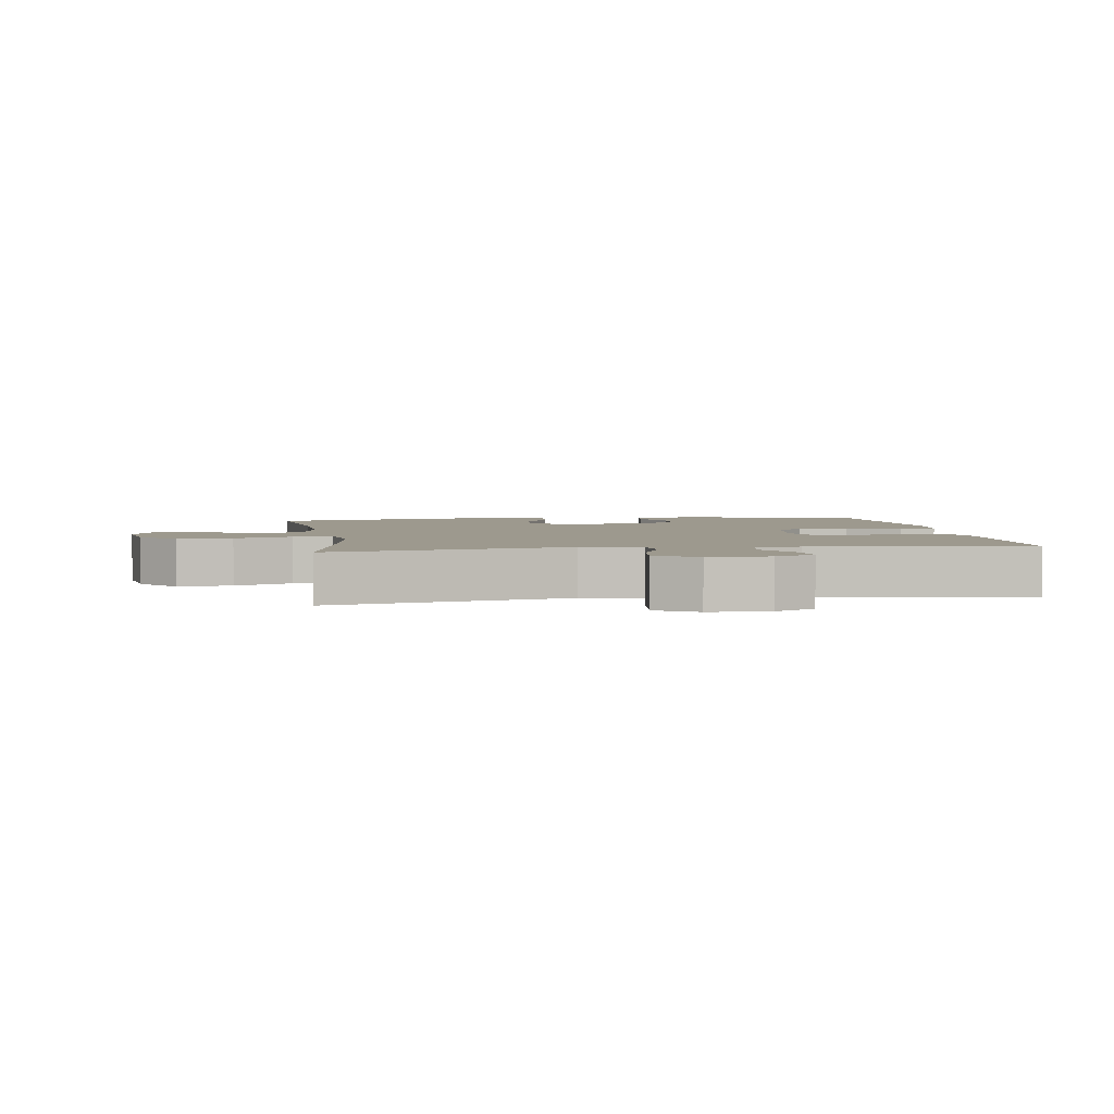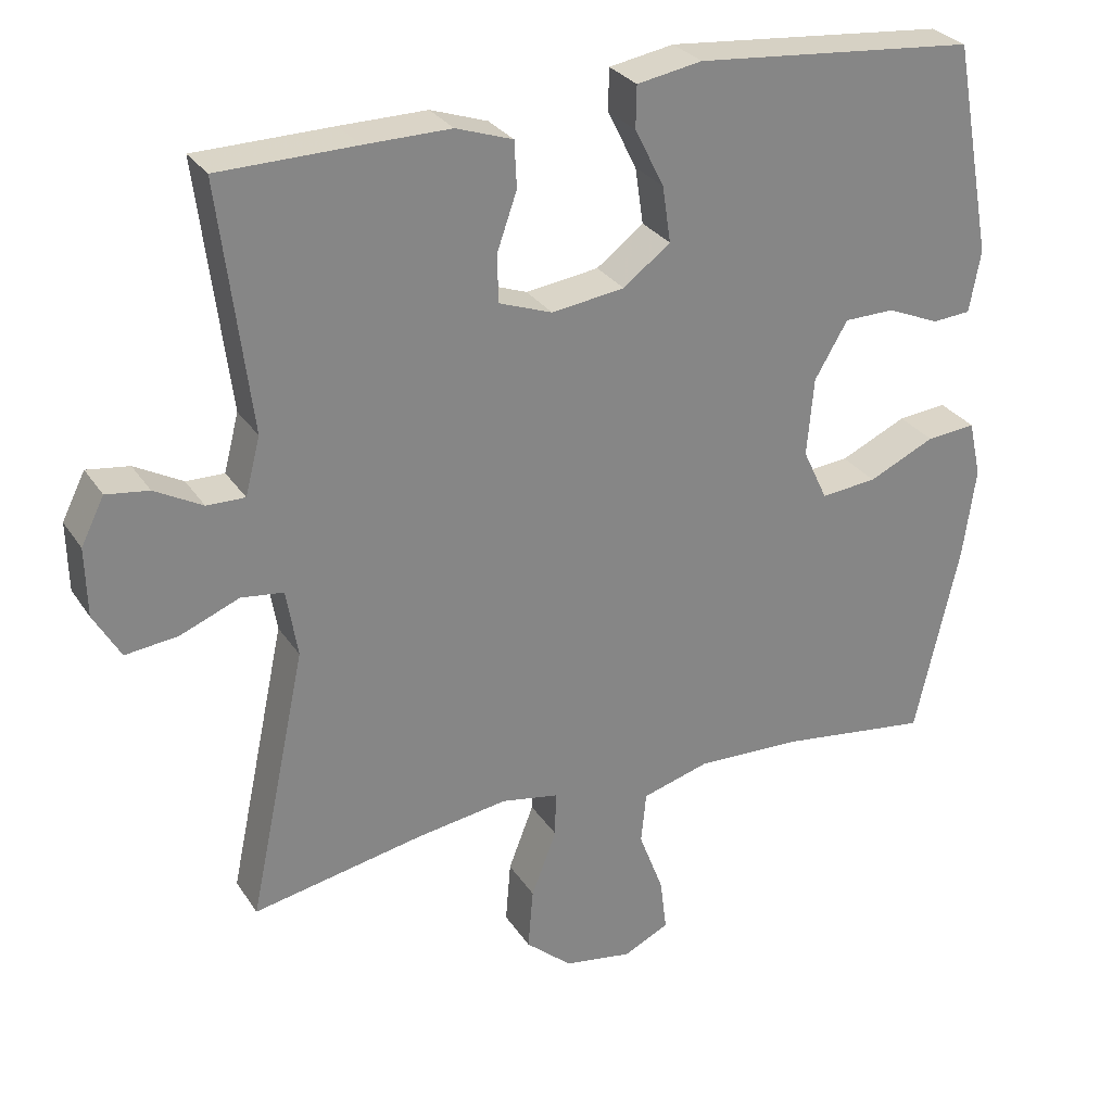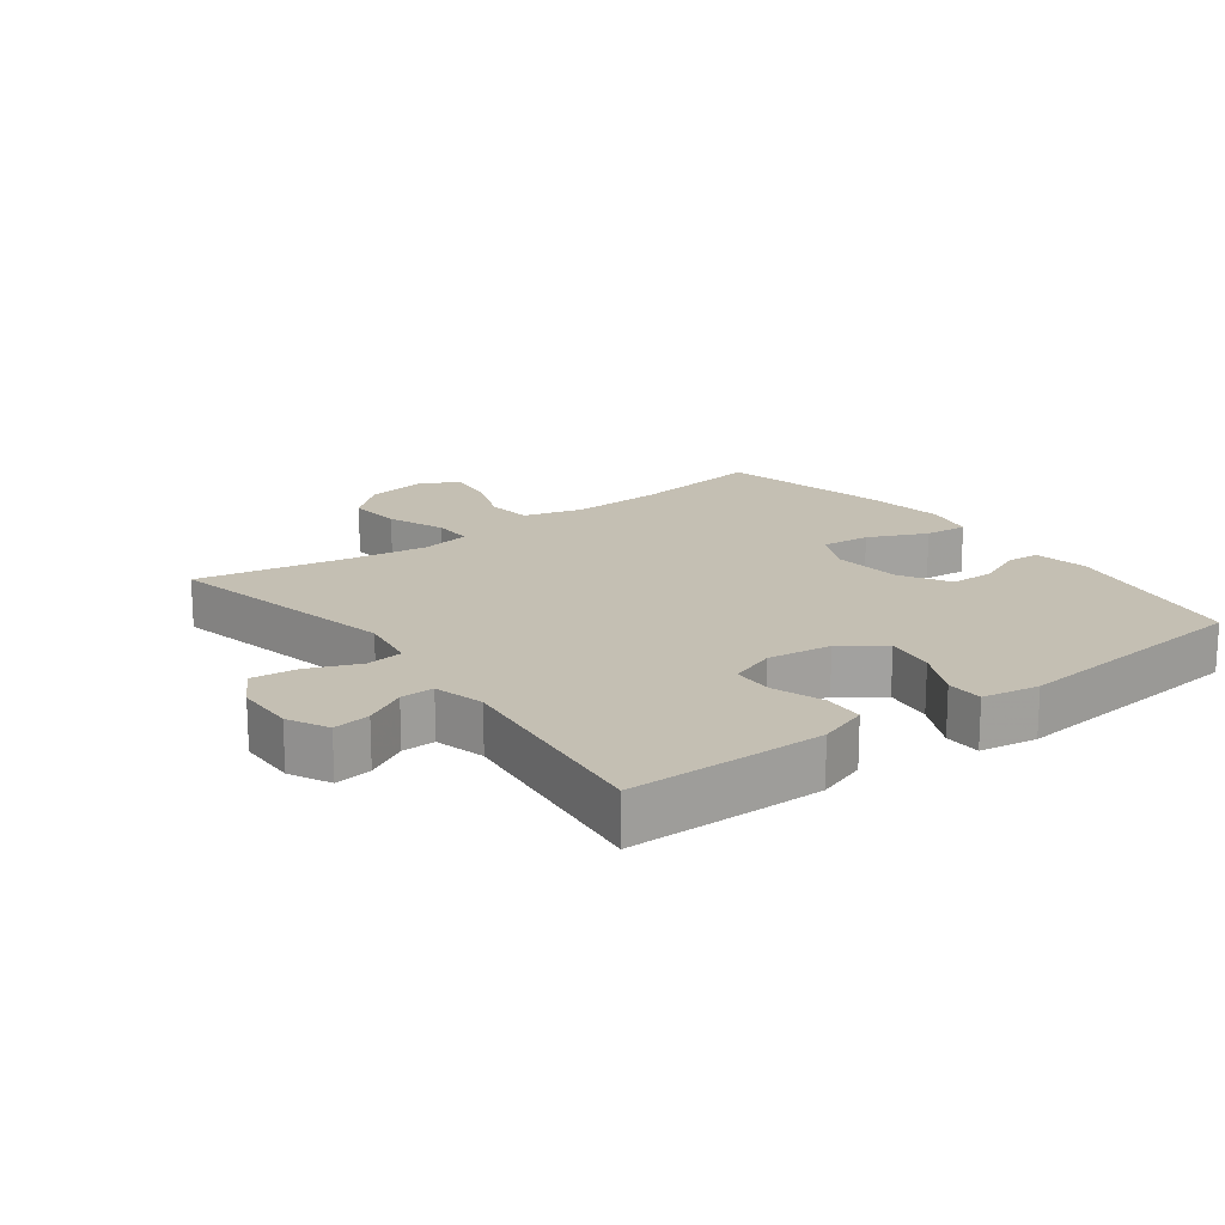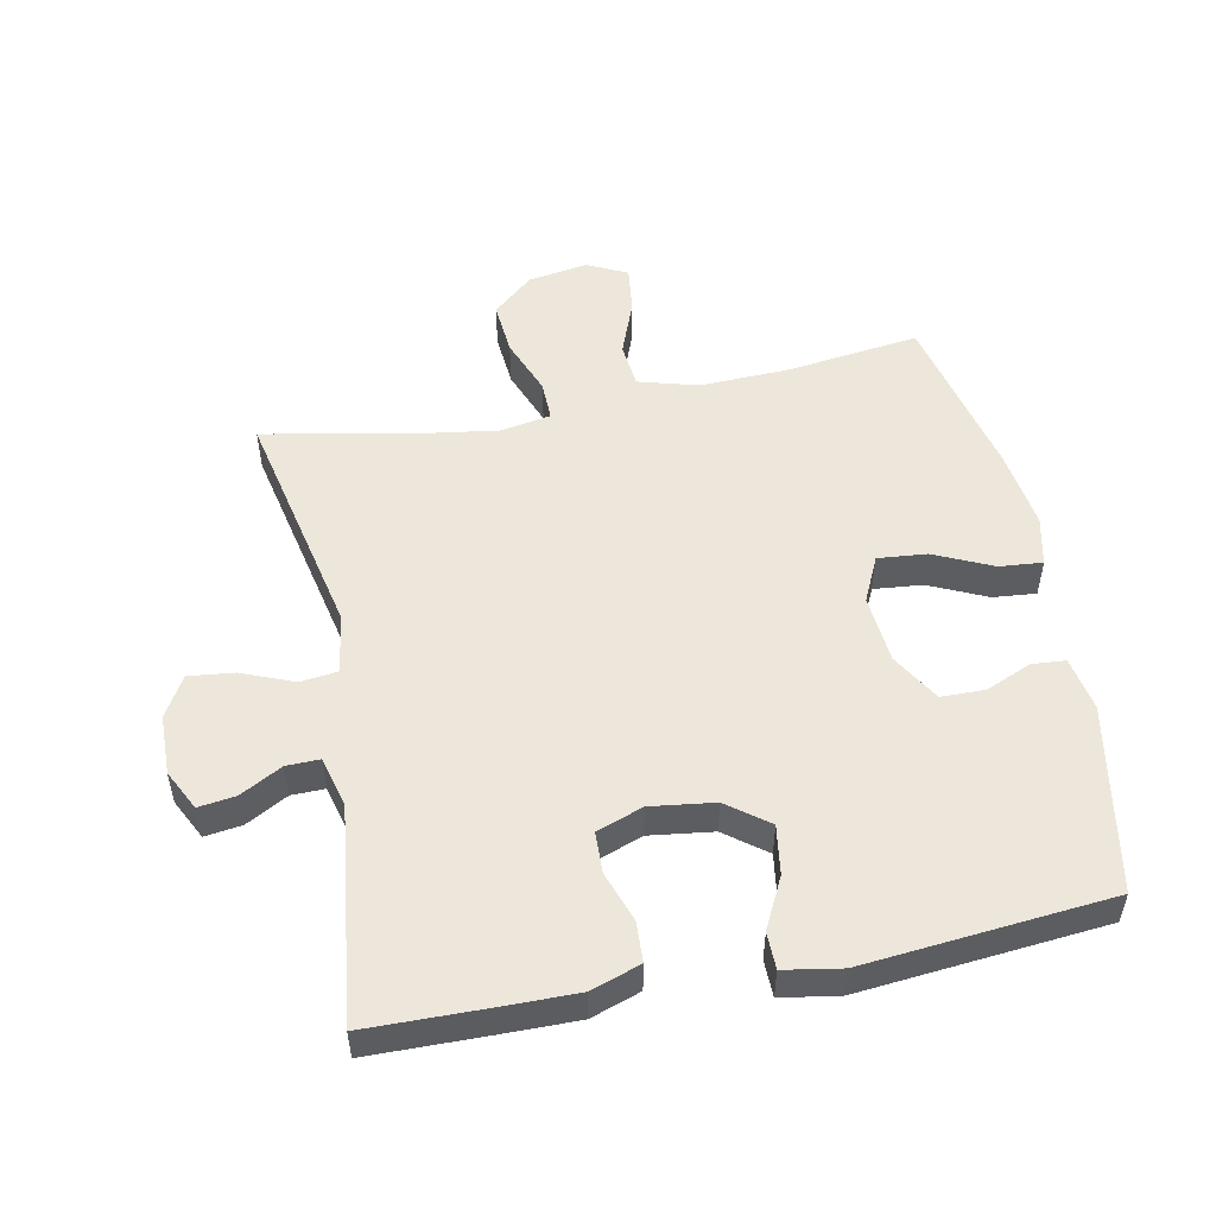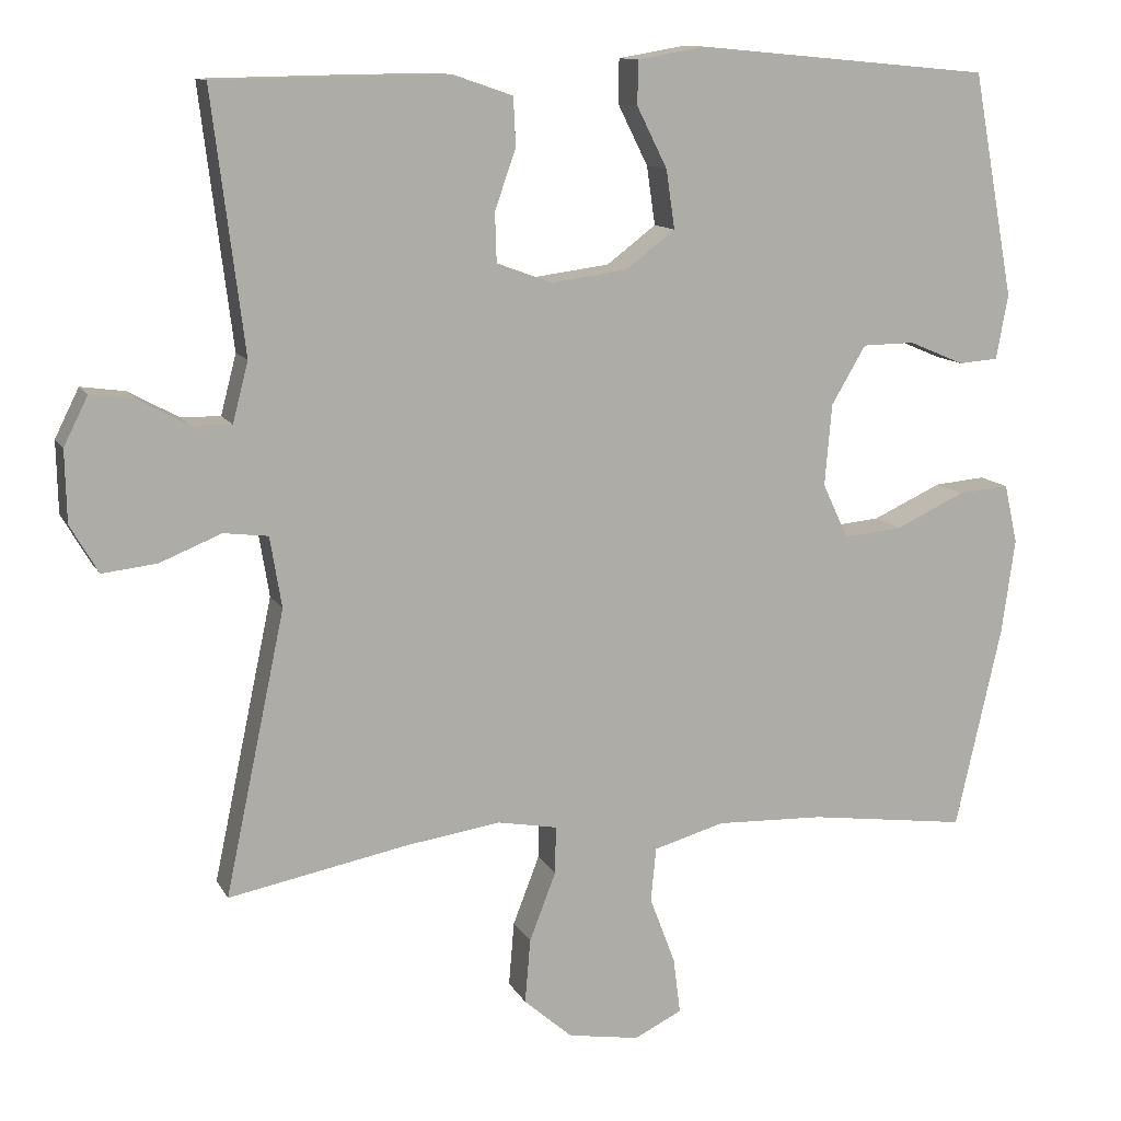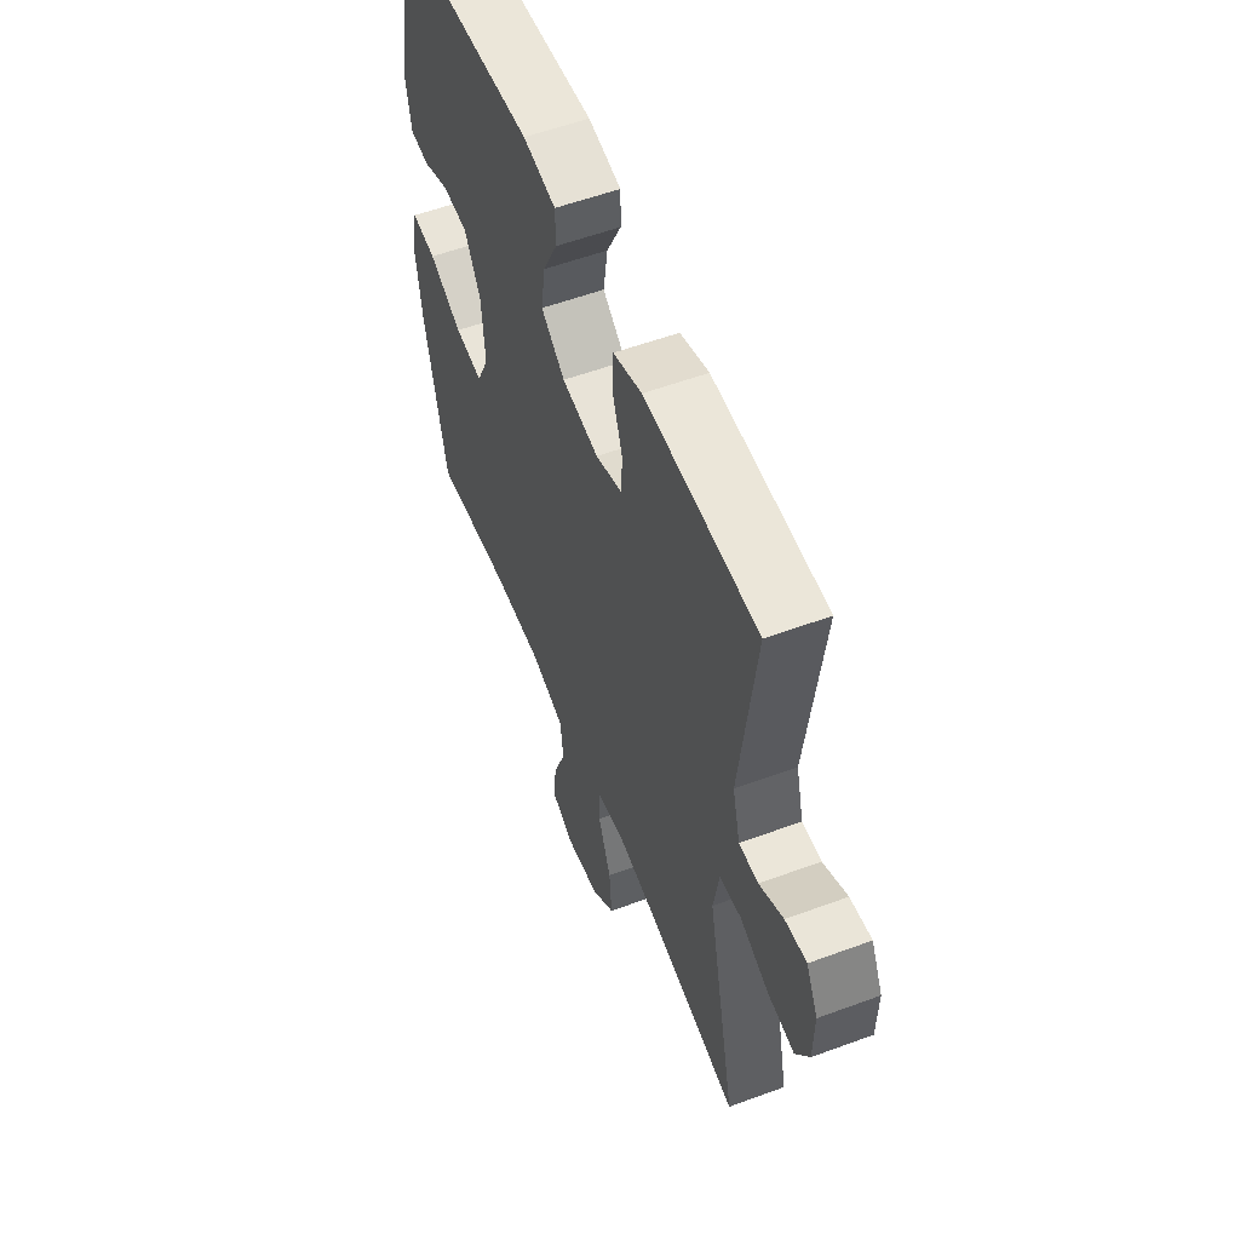
<metadata>
{"format":"obj","ext":"obj","renderer":"f3d","projection":"perspective","resolution":1024,"background":"white","views":[{"elev":3.3,"azim":-98.7,"up":"+Y"},{"elev":28.8,"azim":-26.8,"up":"+Z"},{"elev":17.7,"azim":-37.0,"up":"+Y"},{"elev":52.0,"azim":-11.3,"up":"+Y"},{"elev":11.7,"azim":-18.5,"up":"+Z"},{"elev":56.1,"azim":-111.2,"up":"+Z"}]}
</metadata>
<code>
v 0.5 0.07 -0.5
v 0.297 0.07 -0.473
v 0.158 0.07 -0.468
v 0.067 0.07 -0.494
v 0.06 0.07 -0.563
v 0.093 0.07 -0.65
v 0.102 0.07 -0.722
v 0.041 0.07 -0.752
v -0.051 0.07 -0.737
v -0.113 0.07 -0.683
v -0.106 0.07 -0.6
v -0.072 0.07 -0.512
v -0.071 0.07 -0.451
v -0.148 0.07 -0.437
v -0.269 0.07 -0.455
v -0.5 0.07 -0.5
v -0.423 0.07 -0.137
v -0.438 0.07 -0.046
v -0.495 0.07 -0.039
v -0.574 0.07 -0.071
v -0.644 0.07 -0.079
v -0.68 0.07 -0.017
v -0.682 0.07 0.075
v -0.651 0.07 0.137
v -0.594 0.07 0.129
v -0.53 0.07 0.094
v -0.479 0.07 0.093
v -0.459 0.07 0.17
v -0.5 0.07 0.5
v -0.317 0.07 0.503
v -0.201 0.07 0.504
v -0.125 0.07 0.478
v -0.122 0.07 0.416
v -0.149 0.07 0.339
v -0.147 0.07 0.276
v -0.076 0.07 0.25
v 0.022 0.07 0.263
v 0.085 0.07 0.311
v 0.074 0.07 0.386
v 0.035 0.07 0.464
v 0.036 0.07 0.52
v 0.123 0.07 0.535
v 0.5 0.07 0.5
v 0.553 0.07 0.213
v 0.538 0.07 0.13
v 0.487 0.07 0.126
v 0.416 0.07 0.156
v 0.349 0.07 0.155
v 0.305 0.07 0.08
v 0.296 0.07 -0.025
v 0.329 0.07 -0.095
v 0.404 0.07 -0.088
v 0.493 0.07 -0.047
v 0.559 0.07 -0.041
v 0.576 0.07 -0.117
v 0.559 0.07 -0.239
v 0.5 0 -0.5
v 0.297 0 -0.473
v 0.158 0 -0.468
v 0.067 0 -0.494
v 0.06 0 -0.563
v 0.093 0 -0.65
v 0.102 0 -0.722
v 0.041 0 -0.752
v -0.051 0 -0.737
v -0.113 0 -0.683
v -0.106 0 -0.6
v -0.072 0 -0.512
v -0.071 0 -0.451
v -0.148 0 -0.437
v -0.269 0 -0.455
v -0.5 0 -0.5
v -0.423 0 -0.137
v -0.438 0 -0.046
v -0.495 0 -0.039
v -0.574 0 -0.071
v -0.644 0 -0.079
v -0.68 0 -0.017
v -0.682 0 0.075
v -0.651 0 0.137
v -0.594 0 0.129
v -0.53 0 0.094
v -0.479 0 0.093
v -0.459 0 0.17
v -0.5 0 0.5
v -0.317 0 0.503
v -0.201 0 0.504
v -0.125 0 0.478
v -0.122 0 0.416
v -0.149 0 0.339
v -0.147 0 0.276
v -0.076 0 0.25
v 0.022 0 0.263
v 0.085 0 0.311
v 0.074 0 0.386
v 0.035 0 0.464
v 0.036 0 0.52
v 0.123 0 0.535
v 0.5 0 0.5
v 0.553 0 0.213
v 0.538 0 0.13
v 0.487 0 0.126
v 0.416 0 0.156
v 0.349 0 0.155
v 0.305 0 0.08
v 0.296 0 -0.025
v 0.329 0 -0.095
v 0.404 0 -0.088
v 0.493 0 -0.047
v 0.559 0 -0.041
v 0.576 0 -0.117
v 0.559 0 -0.239
f 56 1 2
f 55 56 2
f 54 55 2
f 53 54 2
f 52 53 2
f 51 52 2 3
f 50 51 3 4
f 49 50 4
f 45 46 47
f 44 45 47
f 43 44 47
f 42 43 47
f 41 42 47
f 40 41 47
f 39 40 47
f 38 39 47 48
f 37 38 48 49
f 32 33 34
f 31 32 34
f 30 31 34
f 29 30 34
f 28 29 34
f 27 28 34 35
f 24 25 26
f 23 24 26
f 22 23 26
f 21 22 26
f 20 21 26
f 19 20 26
f 18 19 26 27
f 15 16 17
f 14 15 17 18
f 27 35 36
f 18 27 36
f 14 18 36
f 13 14 36
f 10 11 12
f 9 10 12
f 8 9 12
f 7 8 12
f 6 7 12
f 5 6 12
f 37 49 4
f 36 37 4
f 13 36 4
f 4 5 12 13
f 58 57 112
f 58 112 111
f 58 111 110
f 58 110 109
f 58 109 108
f 59 58 108 107
f 60 59 107 106
f 60 106 105
f 103 102 101
f 103 101 100
f 103 100 99
f 103 99 98
f 103 98 97
f 103 97 96
f 103 96 95
f 104 103 95 94
f 105 104 94 93
f 90 89 88
f 90 88 87
f 90 87 86
f 90 86 85
f 90 85 84
f 91 90 84 83
f 82 81 80
f 82 80 79
f 82 79 78
f 82 78 77
f 82 77 76
f 82 76 75
f 83 82 75 74
f 73 72 71
f 74 73 71 70
f 92 91 83
f 92 83 74
f 92 74 70
f 92 70 69
f 68 67 66
f 68 66 65
f 68 65 64
f 68 64 63
f 68 63 62
f 68 62 61
f 60 105 93
f 60 93 92
f 60 92 69
f 69 68 61 60
f 1 57 58 2
f 2 58 59 3
f 3 59 60 4
f 4 60 61 5
f 5 61 62 6
f 6 62 63 7
f 7 63 64 8
f 8 64 65 9
f 9 65 66 10
f 10 66 67 11
f 11 67 68 12
f 12 68 69 13
f 13 69 70 14
f 14 70 71 15
f 15 71 72 16
f 16 72 73 17
f 17 73 74 18
f 18 74 75 19
f 19 75 76 20
f 20 76 77 21
f 21 77 78 22
f 22 78 79 23
f 23 79 80 24
f 24 80 81 25
f 25 81 82 26
f 26 82 83 27
f 27 83 84 28
f 28 84 85 29
f 29 85 86 30
f 30 86 87 31
f 31 87 88 32
f 32 88 89 33
f 33 89 90 34
f 34 90 91 35
f 35 91 92 36
f 36 92 93 37
f 37 93 94 38
f 38 94 95 39
f 39 95 96 40
f 40 96 97 41
f 41 97 98 42
f 42 98 99 43
f 43 99 100 44
f 44 100 101 45
f 45 101 102 46
f 46 102 103 47
f 47 103 104 48
f 48 104 105 49
f 49 105 106 50
f 50 106 107 51
f 51 107 108 52
f 52 108 109 53
f 53 109 110 54
f 54 110 111 55
f 55 111 112 56
f 56 112 57 1

</code>
